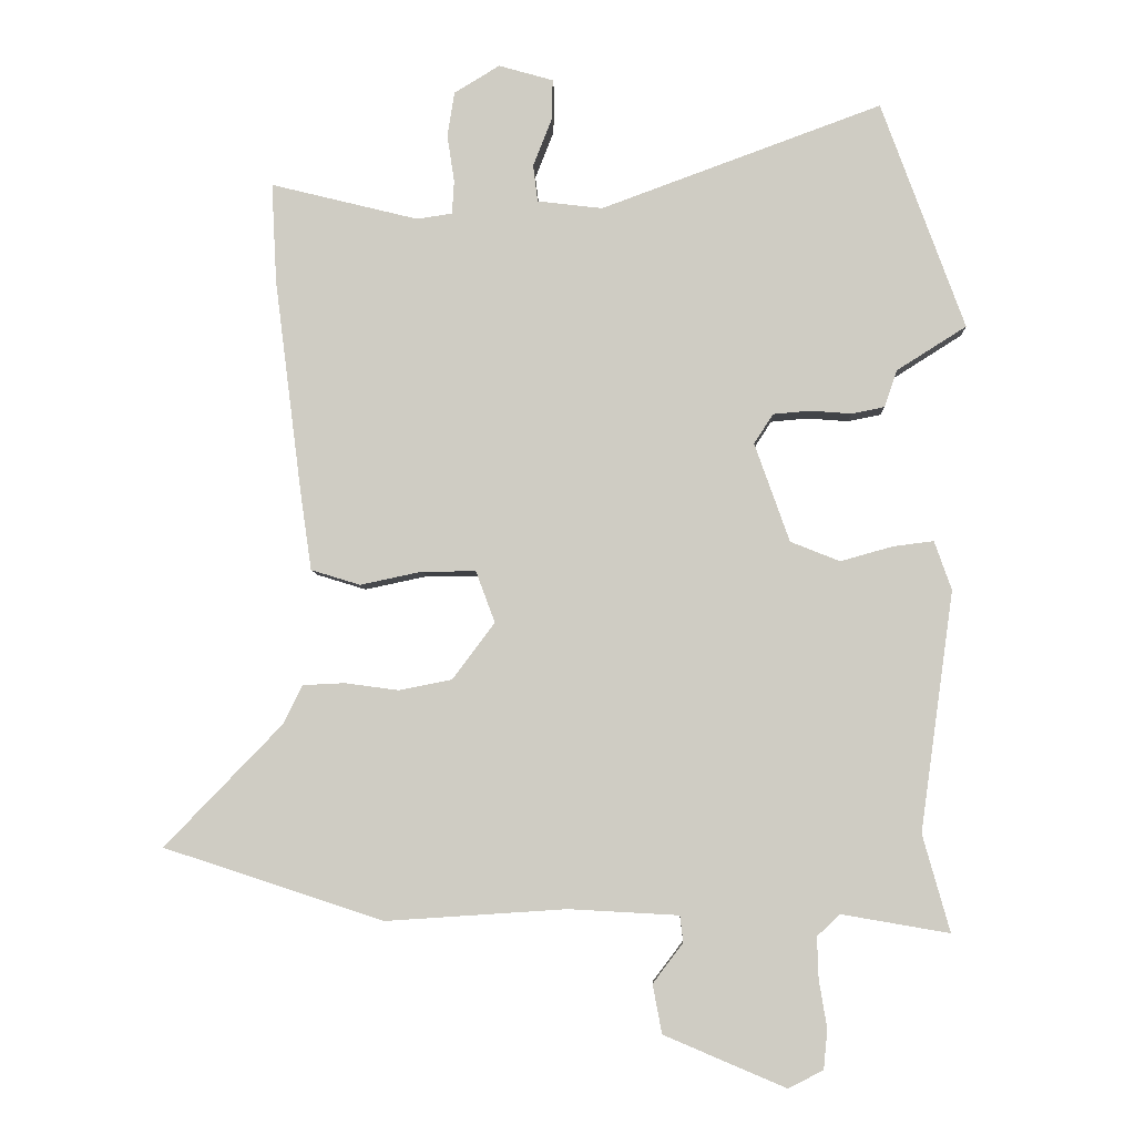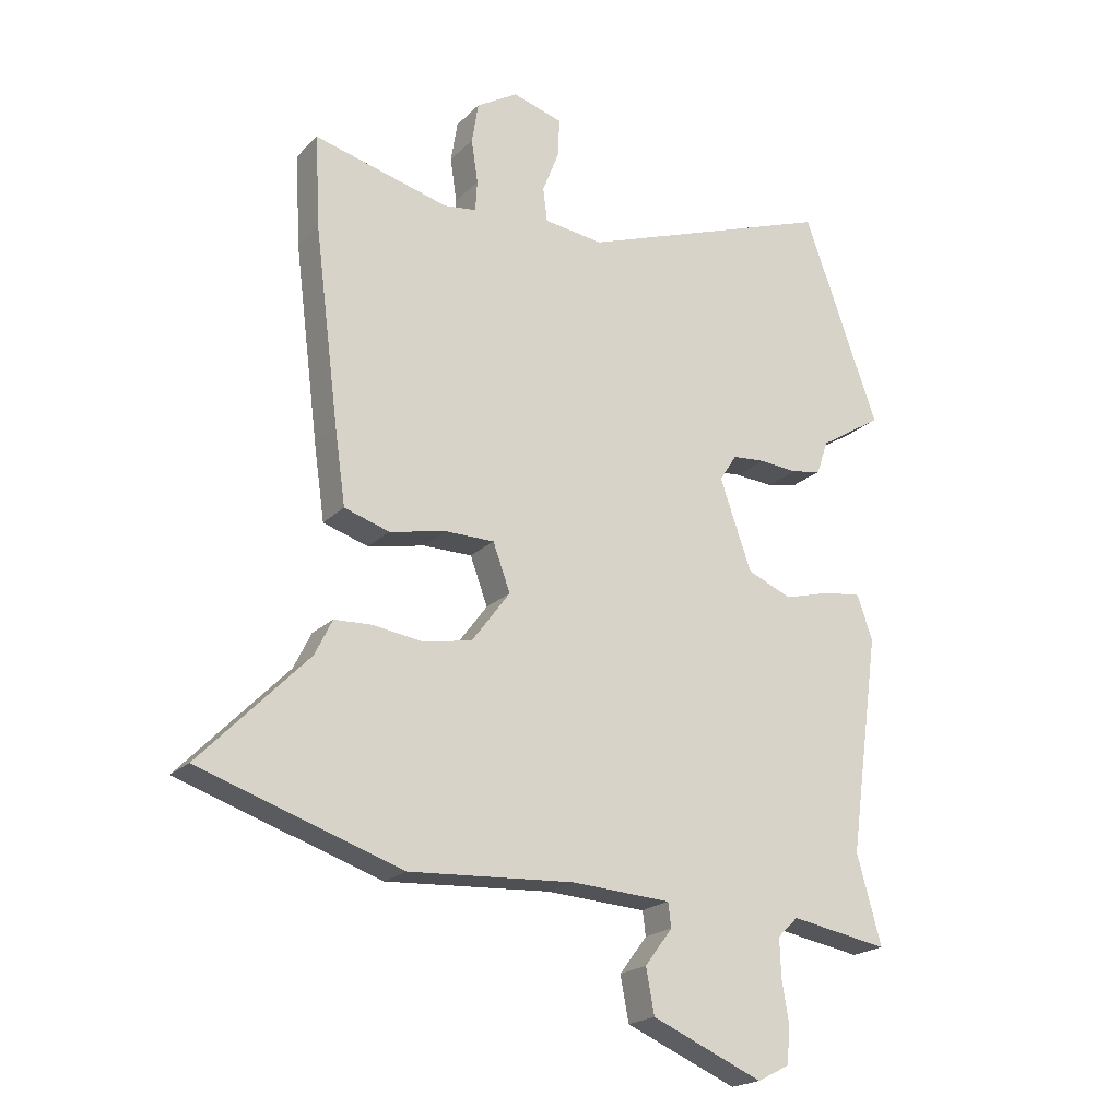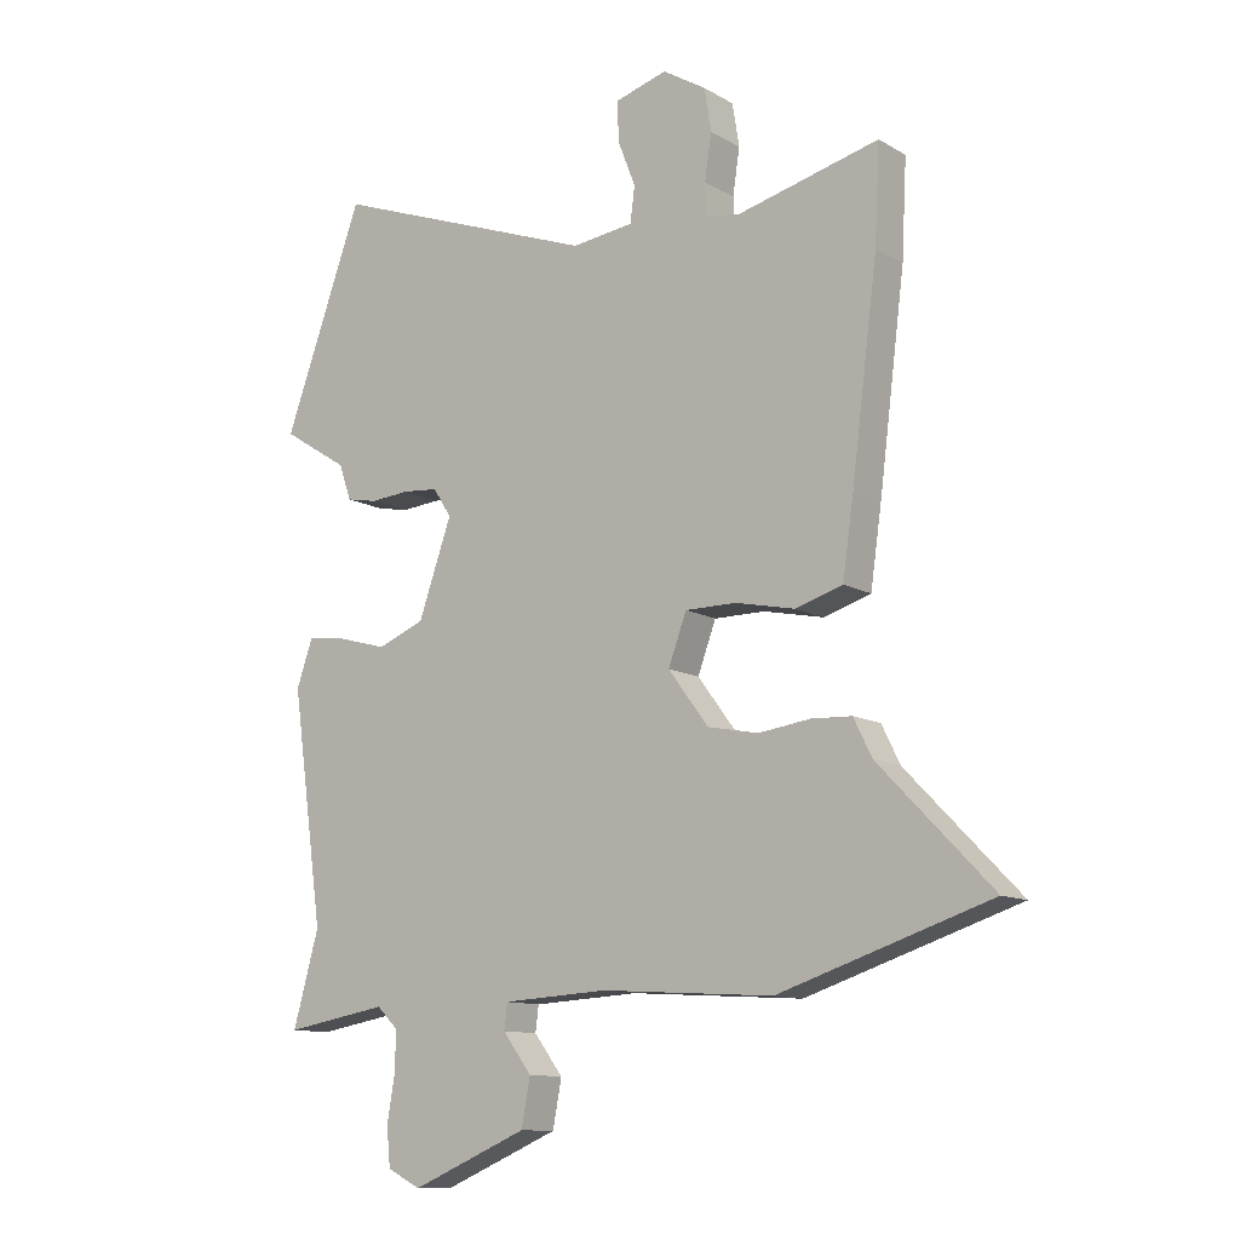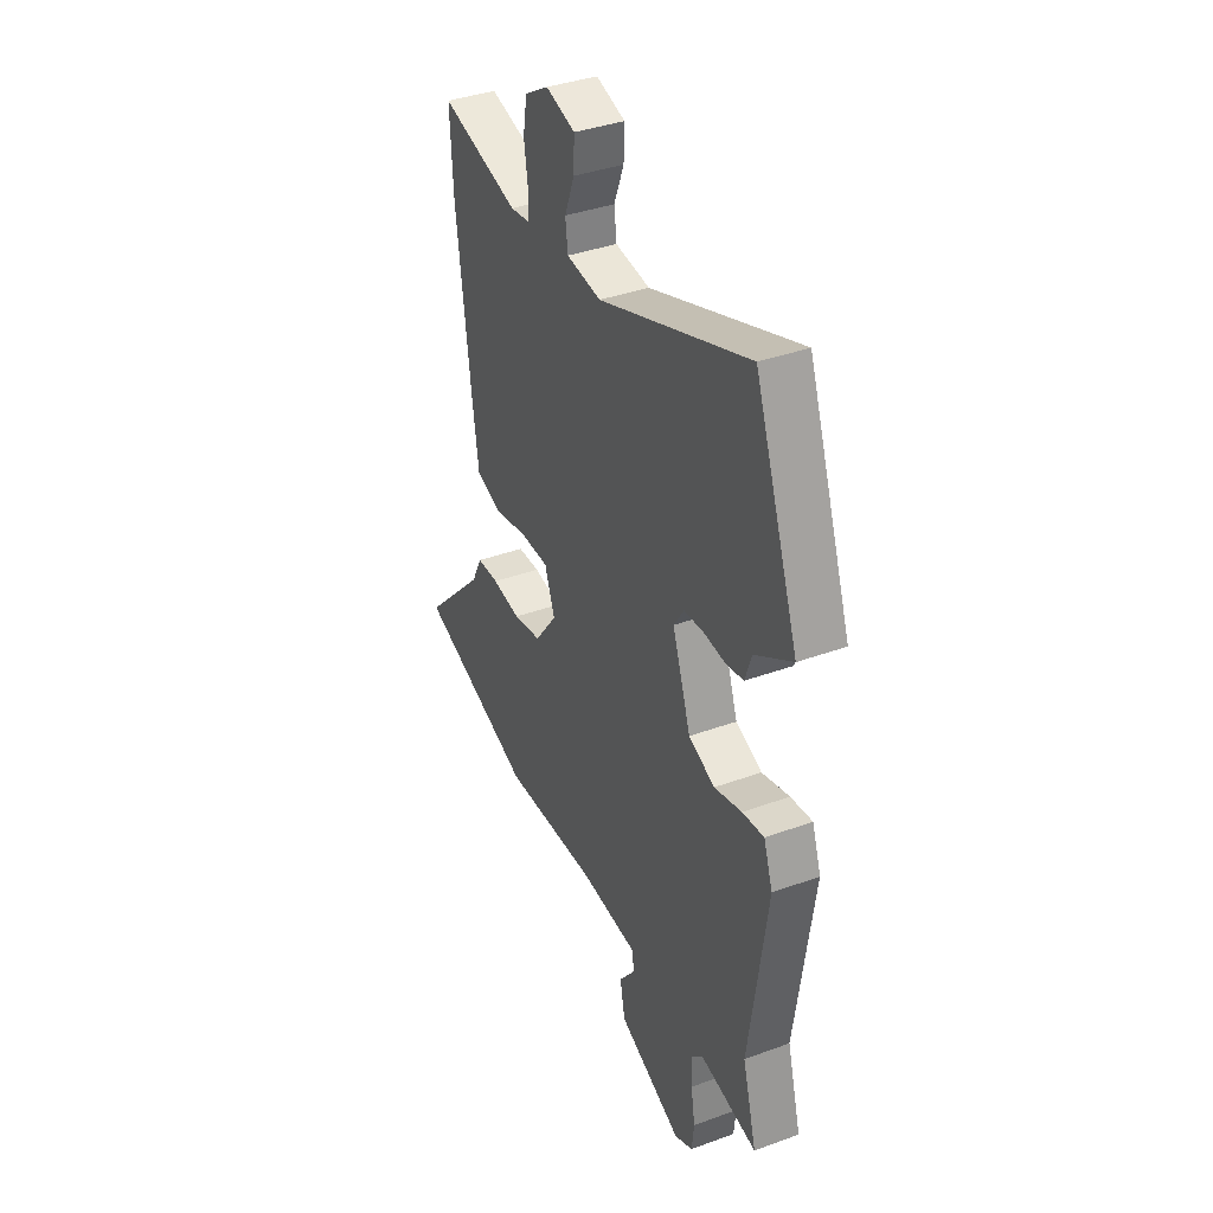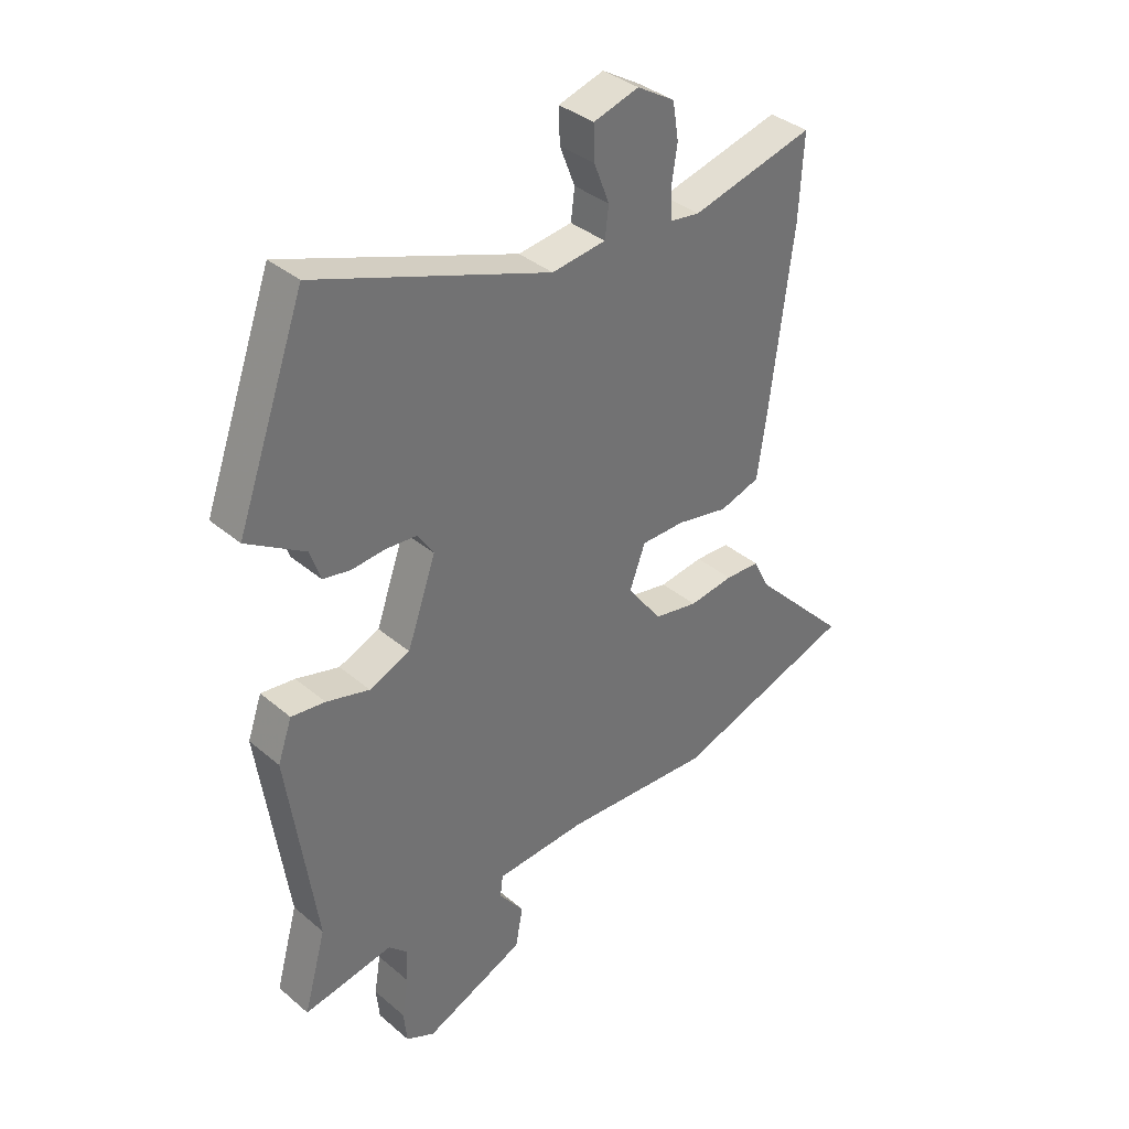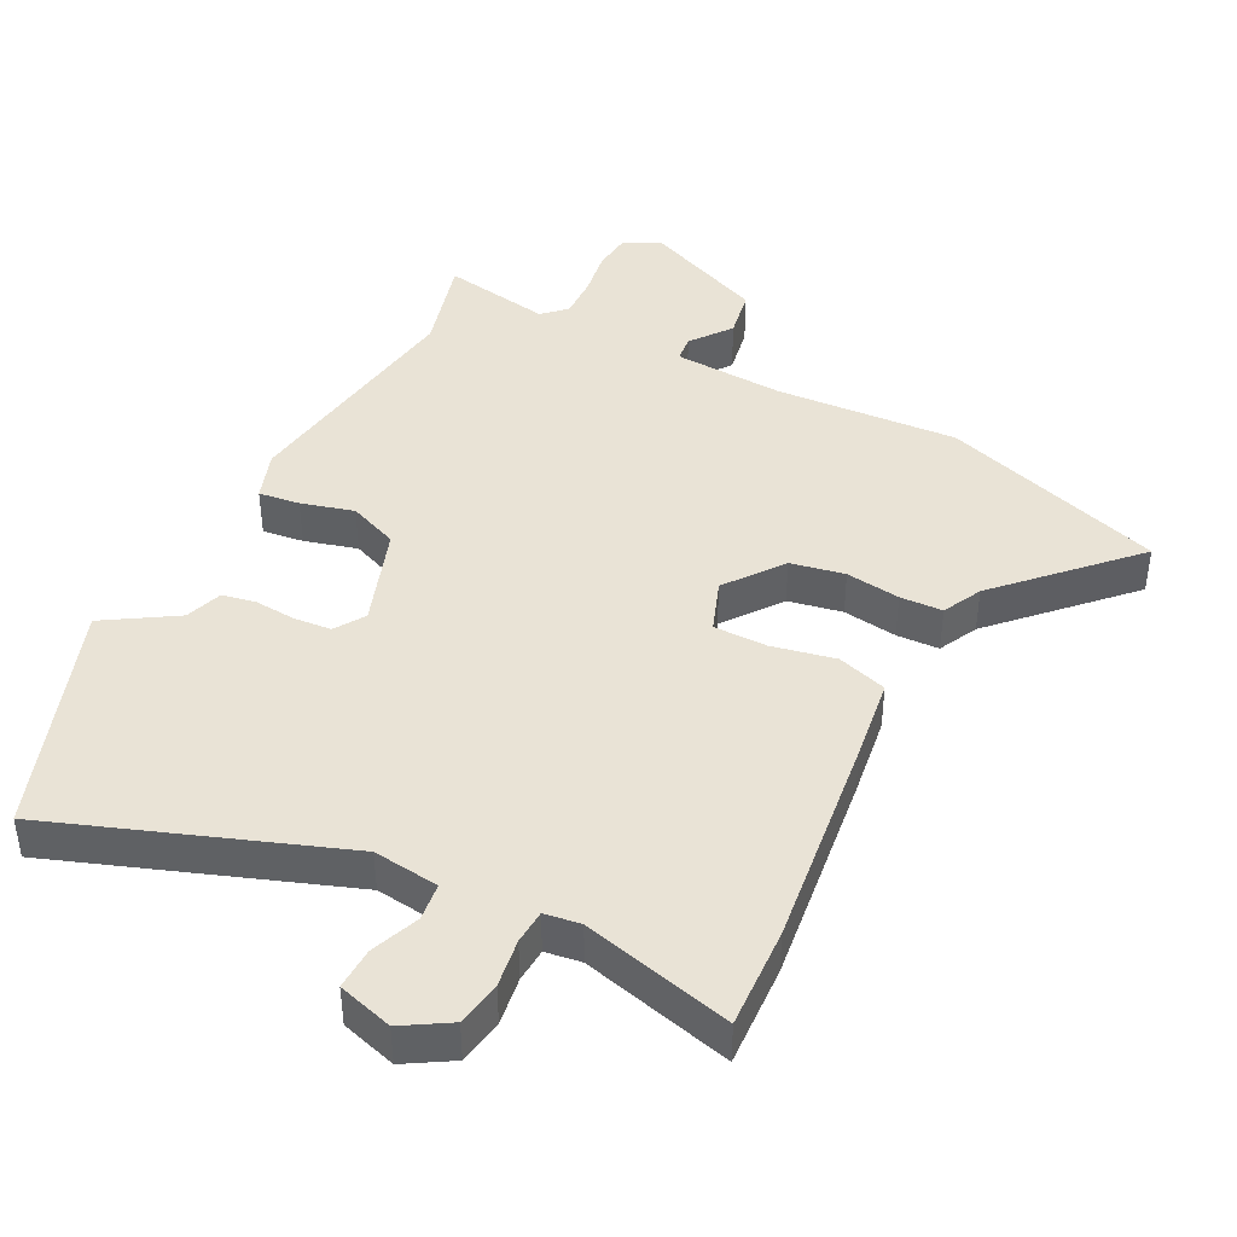
<metadata>
{"format":"obj","ext":"obj","renderer":"f3d","projection":"perspective","resolution":1024,"background":"white","views":[{"elev":-6.2,"azim":-177.8,"up":"+Z"},{"elev":-20.7,"azim":148.9,"up":"+Z"},{"elev":-11.6,"azim":36.6,"up":"+Z"},{"elev":38.2,"azim":-114.8,"up":"+Z"},{"elev":36.8,"azim":-42.7,"up":"+Z"},{"elev":42.3,"azim":27.3,"up":"+Y"}]}
</metadata>
<code>
v 0.504 0.07 0.569
v 0.496 0.07 0.417
v 0.455 0.07 0.095
v 0.437 0.07 -0.03
v 0.362 0.07 -0.053
v 0.267 0.07 -0.033
v 0.186 0.07 -0.033
v 0.157 0.07 -0.111
v 0.221 0.07 -0.197
v 0.302 0.07 -0.213
v 0.384 0.07 -0.202
v 0.448 0.07 -0.205
v 0.477 0.07 -0.264
v 0.656 0.07 -0.449
v 0.321 0.07 -0.558
v 0.047 0.07 -0.54
v -0.12 0.07 -0.549
v -0.125 0.07 -0.589
v -0.079 0.07 -0.65
v -0.093 0.07 -0.724
v -0.278 0.07 -0.802
v -0.331 0.07 -0.775
v -0.337 0.07 -0.715
v -0.325 0.07 -0.643
v -0.323 0.07 -0.58
v -0.357 0.07 -0.547
v -0.521 0.07 -0.575
v -0.48 0.07 -0.428
v -0.531 0.07 -0.064
v -0.505 0.07 0.01
v -0.443 0.07 0.002
v -0.364 0.07 -0.02
v -0.289 0.07 0.01
v -0.236 0.07 0.16
v -0.265 0.07 0.205
v -0.321 0.07 0.21
v -0.384 0.07 0.205
v -0.434 0.07 0.215
v -0.453 0.07 0.271
v -0.559 0.07 0.338
v -0.433 0.07 0.684
v -0.006 0.07 0.527
v 0.093 0.07 0.539
v 0.1 0.07 0.595
v 0.072 0.07 0.667
v 0.07 0.07 0.73
v 0.153 0.07 0.754
v 0.222 0.07 0.712
v 0.233 0.07 0.644
v 0.222 0.07 0.572
v 0.225 0.07 0.521
v 0.279 0.07 0.513
v 0.504 0 0.569
v 0.496 0 0.417
v 0.455 0 0.095
v 0.437 0 -0.03
v 0.362 0 -0.053
v 0.267 0 -0.033
v 0.186 0 -0.033
v 0.157 0 -0.111
v 0.221 0 -0.197
v 0.302 0 -0.213
v 0.384 0 -0.202
v 0.448 0 -0.205
v 0.477 0 -0.264
v 0.656 0 -0.449
v 0.321 0 -0.558
v 0.047 0 -0.54
v -0.12 0 -0.549
v -0.125 0 -0.589
v -0.079 0 -0.65
v -0.093 0 -0.724
v -0.278 0 -0.802
v -0.331 0 -0.775
v -0.337 0 -0.715
v -0.325 0 -0.643
v -0.323 0 -0.58
v -0.357 0 -0.547
v -0.521 0 -0.575
v -0.48 0 -0.428
v -0.531 0 -0.064
v -0.505 0 0.01
v -0.443 0 0.002
v -0.364 0 -0.02
v -0.289 0 0.01
v -0.236 0 0.16
v -0.265 0 0.205
v -0.321 0 0.21
v -0.384 0 0.205
v -0.434 0 0.215
v -0.453 0 0.271
v -0.559 0 0.338
v -0.433 0 0.684
v -0.006 0 0.527
v 0.093 0 0.539
v 0.1 0 0.595
v 0.072 0 0.667
v 0.07 0 0.73
v 0.153 0 0.754
v 0.222 0 0.712
v 0.233 0 0.644
v 0.222 0 0.572
v 0.225 0 0.521
v 0.279 0 0.513
f 47 48 49 50
f 47 50 51
f 44 45 46 47
f 43 44 47 51
f 42 43 51 52
f 39 40 41 42
f 36 37 38 39
f 35 36 39 42
f 34 35 42 52
f 29 30 31 32
f 28 29 32
f 26 27 28 32
f 25 26 32 33
f 24 25 33 34
f 22 23 24
f 18 19 20 21
f 17 18 21 22
f 13 14 15 16
f 13 16 17
f 10 11 12 13
f 9 10 13 17
f 8 9 17
f 7 8 17 22
f 3 4 5 6
f 3 6 7
f 2 3 7
f 22 24 34 52
f 7 22 52
f 1 2 7 52
f 102 101 100 99
f 103 102 99
f 99 98 97 96
f 103 99 96 95
f 104 103 95 94
f 94 93 92 91
f 91 90 89 88
f 94 91 88 87
f 104 94 87 86
f 84 83 82 81
f 84 81 80
f 84 80 79 78
f 85 84 78 77
f 86 85 77 76
f 76 75 74
f 73 72 71 70
f 74 73 70 69
f 68 67 66 65
f 69 68 65
f 65 64 63 62
f 69 65 62 61
f 69 61 60
f 74 69 60 59
f 58 57 56 55
f 59 58 55
f 59 55 54
f 104 86 76 74
f 104 74 59
f 104 59 54 53
f 1 53 54 2
f 2 54 55 3
f 3 55 56 4
f 4 56 57 5
f 5 57 58 6
f 6 58 59 7
f 7 59 60 8
f 8 60 61 9
f 9 61 62 10
f 10 62 63 11
f 11 63 64 12
f 12 64 65 13
f 13 65 66 14
f 14 66 67 15
f 15 67 68 16
f 16 68 69 17
f 17 69 70 18
f 18 70 71 19
f 19 71 72 20
f 20 72 73 21
f 21 73 74 22
f 22 74 75 23
f 23 75 76 24
f 24 76 77 25
f 25 77 78 26
f 26 78 79 27
f 27 79 80 28
f 28 80 81 29
f 29 81 82 30
f 30 82 83 31
f 31 83 84 32
f 32 84 85 33
f 33 85 86 34
f 34 86 87 35
f 35 87 88 36
f 36 88 89 37
f 37 89 90 38
f 38 90 91 39
f 39 91 92 40
f 40 92 93 41
f 41 93 94 42
f 42 94 95 43
f 43 95 96 44
f 44 96 97 45
f 45 97 98 46
f 46 98 99 47
f 47 99 100 48
f 48 100 101 49
f 49 101 102 50
f 50 102 103 51
f 51 103 104 52
f 52 104 53 1

</code>
